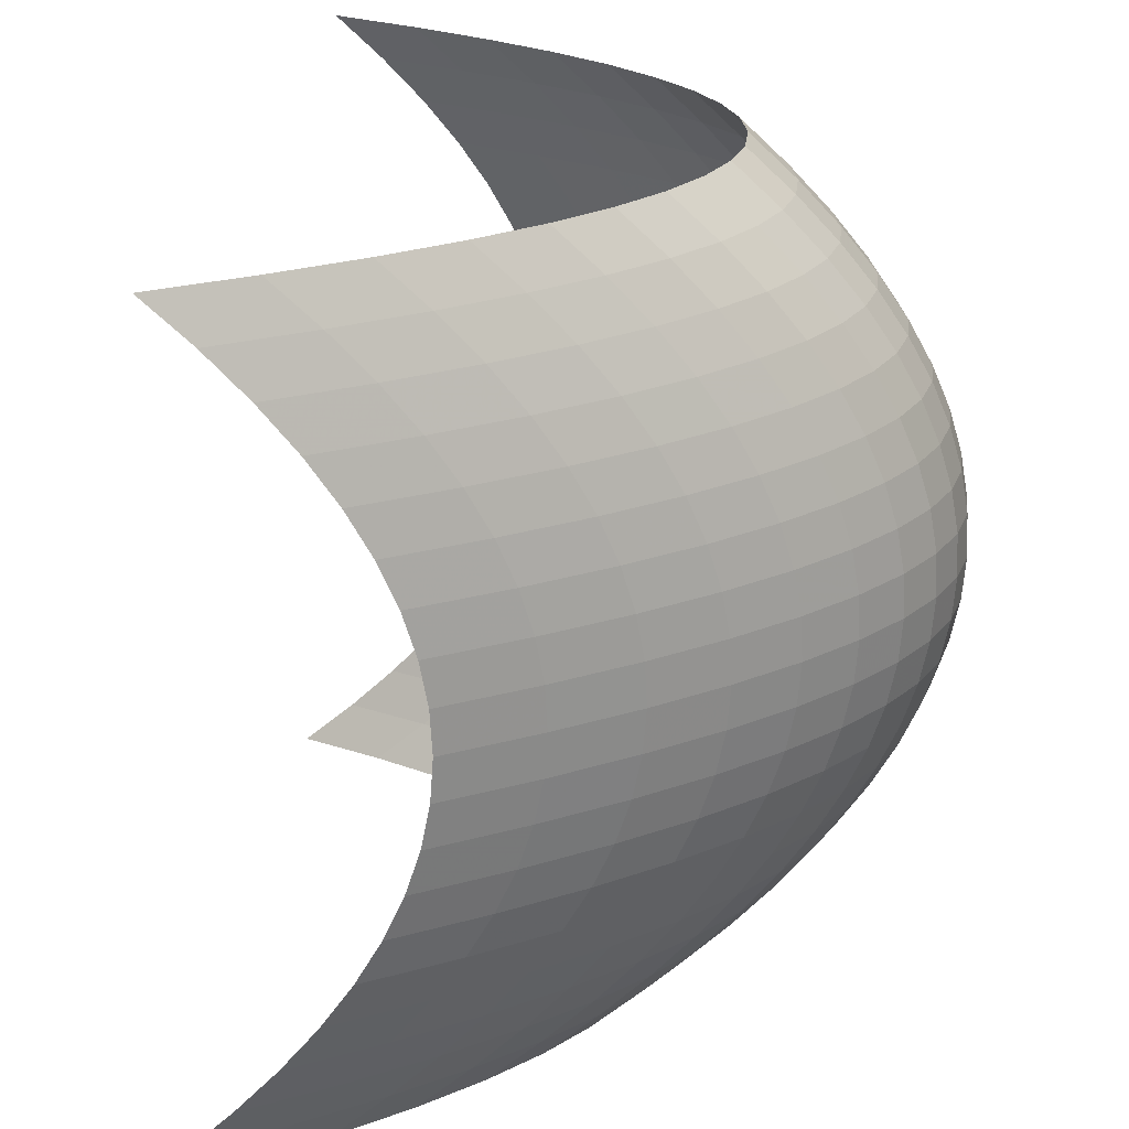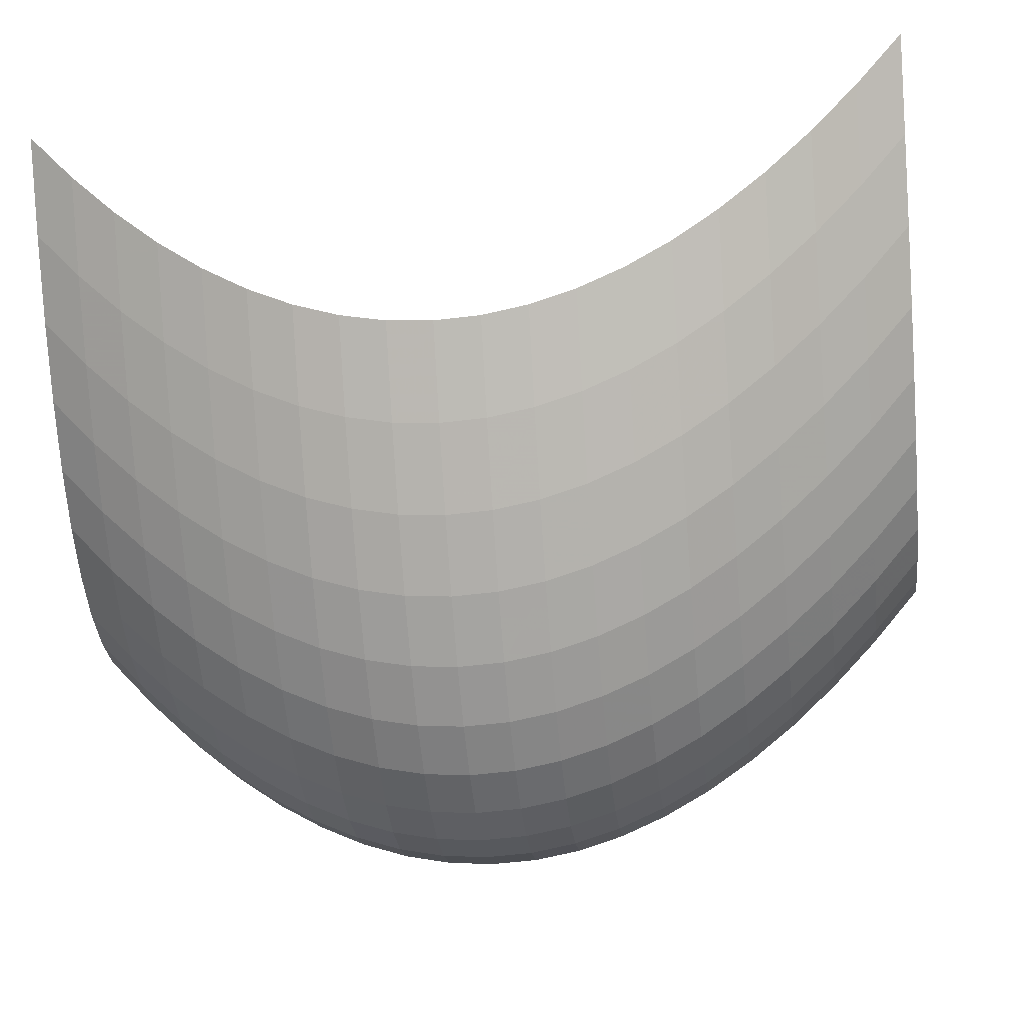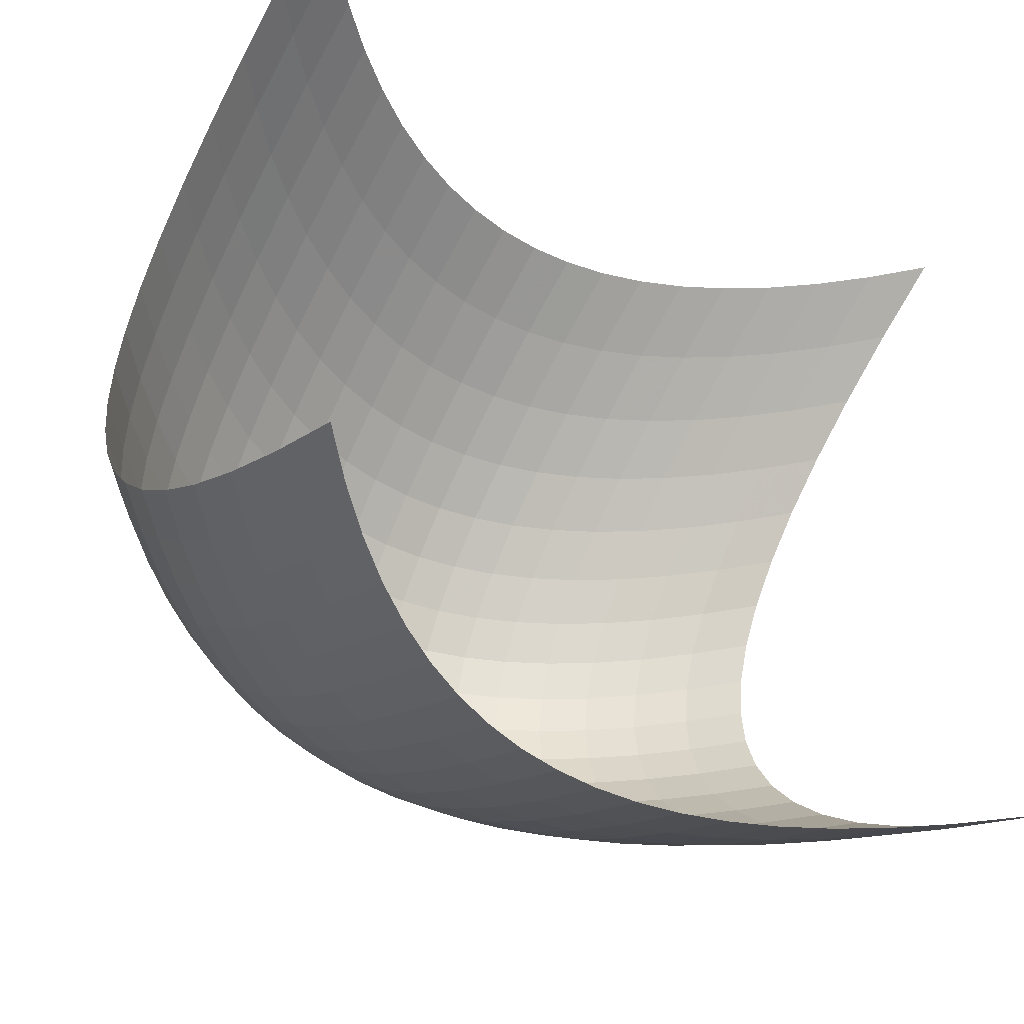
<metadata>
{"format":"obj","ext":"obj","renderer":"f3d","projection":"perspective","resolution":1024,"background":"white","views":[{"elev":-64.9,"azim":89.4,"up":"+Y"},{"elev":-23.2,"azim":-173.1,"up":"+Z"},{"elev":-43.2,"azim":-33.1,"up":"+Y"}]}
</metadata>
<code>
v -10 -10 17.36
v -9 -10 16.17
v -8 -10 15.11
v -7 -10 14.17
v -6 -10 13.36
v -5 -10 12.67
v -4 -10 12.11
v -3 -10 11.67
v -2 -10 11.36
v -1 -10 11.17
v 0 -10 11.11
v 1 -10 11.17
v 2 -10 11.36
v 3 -10 11.67
v 4 -10 12.11
v 5 -10 12.67
v 6 -10 13.36
v 7 -10 14.17
v 8 -10 15.11
v 9 -10 16.17
v -10 -9 15.25
v -9 -9 14.06
v -8 -9 13
v -7 -9 12.06
v -6 -9 11.25
v -5 -9 10.56
v -4 -9 10
v -3 -9 9.562
v -2 -9 9.25
v -1 -9 9.062
v 0 -9 9
v 1 -9 9.062
v 2 -9 9.25
v 3 -9 9.562
v 4 -9 10
v 5 -9 10.56
v 6 -9 11.25
v 7 -9 12.06
v 8 -9 13
v 9 -9 14.06
v -10 -8 13.36
v -9 -8 12.17
v -8 -8 11.11
v -7 -8 10.17
v -6 -8 9.361
v -5 -8 8.674
v -4 -8 8.111
v -3 -8 7.674
v -2 -8 7.361
v -1 -8 7.174
v 0 -8 7.111
v 1 -8 7.174
v 2 -8 7.361
v 3 -8 7.674
v 4 -8 8.111
v 5 -8 8.674
v 6 -8 9.361
v 7 -8 10.17
v 8 -8 11.11
v 9 -8 12.17
v -10 -7 11.69
v -9 -7 10.51
v -8 -7 9.444
v -7 -7 8.507
v -6 -7 7.694
v -5 -7 7.007
v -4 -7 6.444
v -3 -7 6.007
v -2 -7 5.694
v -1 -7 5.507
v 0 -7 5.444
v 1 -7 5.507
v 2 -7 5.694
v 3 -7 6.007
v 4 -7 6.444
v 5 -7 7.007
v 6 -7 7.694
v 7 -7 8.507
v 8 -7 9.444
v 9 -7 10.51
v -10 -6 10.25
v -9 -6 9.062
v -8 -6 8
v -7 -6 7.062
v -6 -6 6.25
v -5 -6 5.562
v -4 -6 5
v -3 -6 4.562
v -2 -6 4.25
v -1 -6 4.062
v 0 -6 4
v 1 -6 4.062
v 2 -6 4.25
v 3 -6 4.562
v 4 -6 5
v 5 -6 5.562
v 6 -6 6.25
v 7 -6 7.062
v 8 -6 8
v 9 -6 9.062
v -10 -5 9.028
v -9 -5 7.84
v -8 -5 6.778
v -7 -5 5.84
v -6 -5 5.028
v -5 -5 4.34
v -4 -5 3.778
v -3 -5 3.34
v -2 -5 3.028
v -1 -5 2.84
v 0 -5 2.778
v 1 -5 2.84
v 2 -5 3.028
v 3 -5 3.34
v 4 -5 3.778
v 5 -5 4.34
v 6 -5 5.028
v 7 -5 5.84
v 8 -5 6.778
v 9 -5 7.84
v -10 -4 8.028
v -9 -4 6.84
v -8 -4 5.778
v -7 -4 4.84
v -6 -4 4.028
v -5 -4 3.34
v -4 -4 2.778
v -3 -4 2.34
v -2 -4 2.028
v -1 -4 1.84
v 0 -4 1.778
v 1 -4 1.84
v 2 -4 2.028
v 3 -4 2.34
v 4 -4 2.778
v 5 -4 3.34
v 6 -4 4.028
v 7 -4 4.84
v 8 -4 5.778
v 9 -4 6.84
v -10 -3 7.25
v -9 -3 6.062
v -8 -3 5
v -7 -3 4.062
v -6 -3 3.25
v -5 -3 2.562
v -4 -3 2
v -3 -3 1.562
v -2 -3 1.25
v -1 -3 1.062
v 0 -3 1
v 1 -3 1.062
v 2 -3 1.25
v 3 -3 1.562
v 4 -3 2
v 5 -3 2.562
v 6 -3 3.25
v 7 -3 4.062
v 8 -3 5
v 9 -3 6.062
v -10 -2 6.694
v -9 -2 5.507
v -8 -2 4.444
v -7 -2 3.507
v -6 -2 2.694
v -5 -2 2.007
v -4 -2 1.444
v -3 -2 1.007
v -2 -2 0.6944
v -1 -2 0.5069
v 0 -2 0.4444
v 1 -2 0.5069
v 2 -2 0.6944
v 3 -2 1.007
v 4 -2 1.444
v 5 -2 2.007
v 6 -2 2.694
v 7 -2 3.507
v 8 -2 4.444
v 9 -2 5.507
v -10 -1 6.361
v -9 -1 5.174
v -8 -1 4.111
v -7 -1 3.174
v -6 -1 2.361
v -5 -1 1.674
v -4 -1 1.111
v -3 -1 0.6736
v -2 -1 0.3611
v -1 -1 0.1736
v 0 -1 0.1111
v 1 -1 0.1736
v 2 -1 0.3611
v 3 -1 0.6736
v 4 -1 1.111
v 5 -1 1.674
v 6 -1 2.361
v 7 -1 3.174
v 8 -1 4.111
v 9 -1 5.174
v -10 0 6.25
v -9 0 5.062
v -8 0 4
v -7 0 3.062
v -6 0 2.25
v -5 0 1.562
v -4 0 1
v -3 0 0.5625
v -2 0 0.25
v -1 0 0.0625
v 0 0 0
v 1 0 0.0625
v 2 0 0.25
v 3 0 0.5625
v 4 0 1
v 5 0 1.562
v 6 0 2.25
v 7 0 3.062
v 8 0 4
v 9 0 5.062
v -10 1 6.361
v -9 1 5.174
v -8 1 4.111
v -7 1 3.174
v -6 1 2.361
v -5 1 1.674
v -4 1 1.111
v -3 1 0.6736
v -2 1 0.3611
v -1 1 0.1736
v 0 1 0.1111
v 1 1 0.1736
v 2 1 0.3611
v 3 1 0.6736
v 4 1 1.111
v 5 1 1.674
v 6 1 2.361
v 7 1 3.174
v 8 1 4.111
v 9 1 5.174
v -10 2 6.694
v -9 2 5.507
v -8 2 4.444
v -7 2 3.507
v -6 2 2.694
v -5 2 2.007
v -4 2 1.444
v -3 2 1.007
v -2 2 0.6944
v -1 2 0.5069
v 0 2 0.4444
v 1 2 0.5069
v 2 2 0.6944
v 3 2 1.007
v 4 2 1.444
v 5 2 2.007
v 6 2 2.694
v 7 2 3.507
v 8 2 4.444
v 9 2 5.507
v -10 3 7.25
v -9 3 6.062
v -8 3 5
v -7 3 4.062
v -6 3 3.25
v -5 3 2.562
v -4 3 2
v -3 3 1.562
v -2 3 1.25
v -1 3 1.062
v 0 3 1
v 1 3 1.062
v 2 3 1.25
v 3 3 1.562
v 4 3 2
v 5 3 2.562
v 6 3 3.25
v 7 3 4.062
v 8 3 5
v 9 3 6.062
v -10 4 8.028
v -9 4 6.84
v -8 4 5.778
v -7 4 4.84
v -6 4 4.028
v -5 4 3.34
v -4 4 2.778
v -3 4 2.34
v -2 4 2.028
v -1 4 1.84
v 0 4 1.778
v 1 4 1.84
v 2 4 2.028
v 3 4 2.34
v 4 4 2.778
v 5 4 3.34
v 6 4 4.028
v 7 4 4.84
v 8 4 5.778
v 9 4 6.84
v -10 5 9.028
v -9 5 7.84
v -8 5 6.778
v -7 5 5.84
v -6 5 5.028
v -5 5 4.34
v -4 5 3.778
v -3 5 3.34
v -2 5 3.028
v -1 5 2.84
v 0 5 2.778
v 1 5 2.84
v 2 5 3.028
v 3 5 3.34
v 4 5 3.778
v 5 5 4.34
v 6 5 5.028
v 7 5 5.84
v 8 5 6.778
v 9 5 7.84
v -10 6 10.25
v -9 6 9.062
v -8 6 8
v -7 6 7.062
v -6 6 6.25
v -5 6 5.562
v -4 6 5
v -3 6 4.562
v -2 6 4.25
v -1 6 4.062
v 0 6 4
v 1 6 4.062
v 2 6 4.25
v 3 6 4.562
v 4 6 5
v 5 6 5.562
v 6 6 6.25
v 7 6 7.062
v 8 6 8
v 9 6 9.062
v -10 7 11.69
v -9 7 10.51
v -8 7 9.444
v -7 7 8.507
v -6 7 7.694
v -5 7 7.007
v -4 7 6.444
v -3 7 6.007
v -2 7 5.694
v -1 7 5.507
v 0 7 5.444
v 1 7 5.507
v 2 7 5.694
v 3 7 6.007
v 4 7 6.444
v 5 7 7.007
v 6 7 7.694
v 7 7 8.507
v 8 7 9.444
v 9 7 10.51
v -10 8 13.36
v -9 8 12.17
v -8 8 11.11
v -7 8 10.17
v -6 8 9.361
v -5 8 8.674
v -4 8 8.111
v -3 8 7.674
v -2 8 7.361
v -1 8 7.174
v 0 8 7.111
v 1 8 7.174
v 2 8 7.361
v 3 8 7.674
v 4 8 8.111
v 5 8 8.674
v 6 8 9.361
v 7 8 10.17
v 8 8 11.11
v 9 8 12.17
v -10 9 15.25
v -9 9 14.06
v -8 9 13
v -7 9 12.06
v -6 9 11.25
v -5 9 10.56
v -4 9 10
v -3 9 9.562
v -2 9 9.25
v -1 9 9.062
v 0 9 9
v 1 9 9.062
v 2 9 9.25
v 3 9 9.562
v 4 9 10
v 5 9 10.56
v 6 9 11.25
v 7 9 12.06
v 8 9 13
v 9 9 14.06
f 1 2 21
f 2 22 21
f 2 3 22
f 3 23 22
f 3 4 23
f 4 24 23
f 4 5 24
f 5 25 24
f 5 6 25
f 6 26 25
f 6 7 26
f 7 27 26
f 7 8 27
f 8 28 27
f 8 9 28
f 9 29 28
f 9 10 29
f 10 30 29
f 10 11 30
f 11 31 30
f 11 12 31
f 12 32 31
f 12 13 32
f 13 33 32
f 13 14 33
f 14 34 33
f 14 15 34
f 15 35 34
f 15 16 35
f 16 36 35
f 16 17 36
f 17 37 36
f 17 18 37
f 18 38 37
f 18 19 38
f 19 39 38
f 19 20 39
f 20 40 39
f 21 22 41
f 22 42 41
f 22 23 42
f 23 43 42
f 23 24 43
f 24 44 43
f 24 25 44
f 25 45 44
f 25 26 45
f 26 46 45
f 26 27 46
f 27 47 46
f 27 28 47
f 28 48 47
f 28 29 48
f 29 49 48
f 29 30 49
f 30 50 49
f 30 31 50
f 31 51 50
f 31 32 51
f 32 52 51
f 32 33 52
f 33 53 52
f 33 34 53
f 34 54 53
f 34 35 54
f 35 55 54
f 35 36 55
f 36 56 55
f 36 37 56
f 37 57 56
f 37 38 57
f 38 58 57
f 38 39 58
f 39 59 58
f 39 40 59
f 40 60 59
f 41 42 61
f 42 62 61
f 42 43 62
f 43 63 62
f 43 44 63
f 44 64 63
f 44 45 64
f 45 65 64
f 45 46 65
f 46 66 65
f 46 47 66
f 47 67 66
f 47 48 67
f 48 68 67
f 48 49 68
f 49 69 68
f 49 50 69
f 50 70 69
f 50 51 70
f 51 71 70
f 51 52 71
f 52 72 71
f 52 53 72
f 53 73 72
f 53 54 73
f 54 74 73
f 54 55 74
f 55 75 74
f 55 56 75
f 56 76 75
f 56 57 76
f 57 77 76
f 57 58 77
f 58 78 77
f 58 59 78
f 59 79 78
f 59 60 79
f 60 80 79
f 61 62 81
f 62 82 81
f 62 63 82
f 63 83 82
f 63 64 83
f 64 84 83
f 64 65 84
f 65 85 84
f 65 66 85
f 66 86 85
f 66 67 86
f 67 87 86
f 67 68 87
f 68 88 87
f 68 69 88
f 69 89 88
f 69 70 89
f 70 90 89
f 70 71 90
f 71 91 90
f 71 72 91
f 72 92 91
f 72 73 92
f 73 93 92
f 73 74 93
f 74 94 93
f 74 75 94
f 75 95 94
f 75 76 95
f 76 96 95
f 76 77 96
f 77 97 96
f 77 78 97
f 78 98 97
f 78 79 98
f 79 99 98
f 79 80 99
f 80 100 99
f 81 82 101
f 82 102 101
f 82 83 102
f 83 103 102
f 83 84 103
f 84 104 103
f 84 85 104
f 85 105 104
f 85 86 105
f 86 106 105
f 86 87 106
f 87 107 106
f 87 88 107
f 88 108 107
f 88 89 108
f 89 109 108
f 89 90 109
f 90 110 109
f 90 91 110
f 91 111 110
f 91 92 111
f 92 112 111
f 92 93 112
f 93 113 112
f 93 94 113
f 94 114 113
f 94 95 114
f 95 115 114
f 95 96 115
f 96 116 115
f 96 97 116
f 97 117 116
f 97 98 117
f 98 118 117
f 98 99 118
f 99 119 118
f 99 100 119
f 100 120 119
f 101 102 121
f 102 122 121
f 102 103 122
f 103 123 122
f 103 104 123
f 104 124 123
f 104 105 124
f 105 125 124
f 105 106 125
f 106 126 125
f 106 107 126
f 107 127 126
f 107 108 127
f 108 128 127
f 108 109 128
f 109 129 128
f 109 110 129
f 110 130 129
f 110 111 130
f 111 131 130
f 111 112 131
f 112 132 131
f 112 113 132
f 113 133 132
f 113 114 133
f 114 134 133
f 114 115 134
f 115 135 134
f 115 116 135
f 116 136 135
f 116 117 136
f 117 137 136
f 117 118 137
f 118 138 137
f 118 119 138
f 119 139 138
f 119 120 139
f 120 140 139
f 121 122 141
f 122 142 141
f 122 123 142
f 123 143 142
f 123 124 143
f 124 144 143
f 124 125 144
f 125 145 144
f 125 126 145
f 126 146 145
f 126 127 146
f 127 147 146
f 127 128 147
f 128 148 147
f 128 129 148
f 129 149 148
f 129 130 149
f 130 150 149
f 130 131 150
f 131 151 150
f 131 132 151
f 132 152 151
f 132 133 152
f 133 153 152
f 133 134 153
f 134 154 153
f 134 135 154
f 135 155 154
f 135 136 155
f 136 156 155
f 136 137 156
f 137 157 156
f 137 138 157
f 138 158 157
f 138 139 158
f 139 159 158
f 139 140 159
f 140 160 159
f 141 142 161
f 142 162 161
f 142 143 162
f 143 163 162
f 143 144 163
f 144 164 163
f 144 145 164
f 145 165 164
f 145 146 165
f 146 166 165
f 146 147 166
f 147 167 166
f 147 148 167
f 148 168 167
f 148 149 168
f 149 169 168
f 149 150 169
f 150 170 169
f 150 151 170
f 151 171 170
f 151 152 171
f 152 172 171
f 152 153 172
f 153 173 172
f 153 154 173
f 154 174 173
f 154 155 174
f 155 175 174
f 155 156 175
f 156 176 175
f 156 157 176
f 157 177 176
f 157 158 177
f 158 178 177
f 158 159 178
f 159 179 178
f 159 160 179
f 160 180 179
f 161 162 181
f 162 182 181
f 162 163 182
f 163 183 182
f 163 164 183
f 164 184 183
f 164 165 184
f 165 185 184
f 165 166 185
f 166 186 185
f 166 167 186
f 167 187 186
f 167 168 187
f 168 188 187
f 168 169 188
f 169 189 188
f 169 170 189
f 170 190 189
f 170 171 190
f 171 191 190
f 171 172 191
f 172 192 191
f 172 173 192
f 173 193 192
f 173 174 193
f 174 194 193
f 174 175 194
f 175 195 194
f 175 176 195
f 176 196 195
f 176 177 196
f 177 197 196
f 177 178 197
f 178 198 197
f 178 179 198
f 179 199 198
f 179 180 199
f 180 200 199
f 181 182 201
f 182 202 201
f 182 183 202
f 183 203 202
f 183 184 203
f 184 204 203
f 184 185 204
f 185 205 204
f 185 186 205
f 186 206 205
f 186 187 206
f 187 207 206
f 187 188 207
f 188 208 207
f 188 189 208
f 189 209 208
f 189 190 209
f 190 210 209
f 190 191 210
f 191 211 210
f 191 192 211
f 192 212 211
f 192 193 212
f 193 213 212
f 193 194 213
f 194 214 213
f 194 195 214
f 195 215 214
f 195 196 215
f 196 216 215
f 196 197 216
f 197 217 216
f 197 198 217
f 198 218 217
f 198 199 218
f 199 219 218
f 199 200 219
f 200 220 219
f 201 202 221
f 202 222 221
f 202 203 222
f 203 223 222
f 203 204 223
f 204 224 223
f 204 205 224
f 205 225 224
f 205 206 225
f 206 226 225
f 206 207 226
f 207 227 226
f 207 208 227
f 208 228 227
f 208 209 228
f 209 229 228
f 209 210 229
f 210 230 229
f 210 211 230
f 211 231 230
f 211 212 231
f 212 232 231
f 212 213 232
f 213 233 232
f 213 214 233
f 214 234 233
f 214 215 234
f 215 235 234
f 215 216 235
f 216 236 235
f 216 217 236
f 217 237 236
f 217 218 237
f 218 238 237
f 218 219 238
f 219 239 238
f 219 220 239
f 220 240 239
f 221 222 241
f 222 242 241
f 222 223 242
f 223 243 242
f 223 224 243
f 224 244 243
f 224 225 244
f 225 245 244
f 225 226 245
f 226 246 245
f 226 227 246
f 227 247 246
f 227 228 247
f 228 248 247
f 228 229 248
f 229 249 248
f 229 230 249
f 230 250 249
f 230 231 250
f 231 251 250
f 231 232 251
f 232 252 251
f 232 233 252
f 233 253 252
f 233 234 253
f 234 254 253
f 234 235 254
f 235 255 254
f 235 236 255
f 236 256 255
f 236 237 256
f 237 257 256
f 237 238 257
f 238 258 257
f 238 239 258
f 239 259 258
f 239 240 259
f 240 260 259
f 241 242 261
f 242 262 261
f 242 243 262
f 243 263 262
f 243 244 263
f 244 264 263
f 244 245 264
f 245 265 264
f 245 246 265
f 246 266 265
f 246 247 266
f 247 267 266
f 247 248 267
f 248 268 267
f 248 249 268
f 249 269 268
f 249 250 269
f 250 270 269
f 250 251 270
f 251 271 270
f 251 252 271
f 252 272 271
f 252 253 272
f 253 273 272
f 253 254 273
f 254 274 273
f 254 255 274
f 255 275 274
f 255 256 275
f 256 276 275
f 256 257 276
f 257 277 276
f 257 258 277
f 258 278 277
f 258 259 278
f 259 279 278
f 259 260 279
f 260 280 279
f 261 262 281
f 262 282 281
f 262 263 282
f 263 283 282
f 263 264 283
f 264 284 283
f 264 265 284
f 265 285 284
f 265 266 285
f 266 286 285
f 266 267 286
f 267 287 286
f 267 268 287
f 268 288 287
f 268 269 288
f 269 289 288
f 269 270 289
f 270 290 289
f 270 271 290
f 271 291 290
f 271 272 291
f 272 292 291
f 272 273 292
f 273 293 292
f 273 274 293
f 274 294 293
f 274 275 294
f 275 295 294
f 275 276 295
f 276 296 295
f 276 277 296
f 277 297 296
f 277 278 297
f 278 298 297
f 278 279 298
f 279 299 298
f 279 280 299
f 280 300 299
f 281 282 301
f 282 302 301
f 282 283 302
f 283 303 302
f 283 284 303
f 284 304 303
f 284 285 304
f 285 305 304
f 285 286 305
f 286 306 305
f 286 287 306
f 287 307 306
f 287 288 307
f 288 308 307
f 288 289 308
f 289 309 308
f 289 290 309
f 290 310 309
f 290 291 310
f 291 311 310
f 291 292 311
f 292 312 311
f 292 293 312
f 293 313 312
f 293 294 313
f 294 314 313
f 294 295 314
f 295 315 314
f 295 296 315
f 296 316 315
f 296 297 316
f 297 317 316
f 297 298 317
f 298 318 317
f 298 299 318
f 299 319 318
f 299 300 319
f 300 320 319
f 301 302 321
f 302 322 321
f 302 303 322
f 303 323 322
f 303 304 323
f 304 324 323
f 304 305 324
f 305 325 324
f 305 306 325
f 306 326 325
f 306 307 326
f 307 327 326
f 307 308 327
f 308 328 327
f 308 309 328
f 309 329 328
f 309 310 329
f 310 330 329
f 310 311 330
f 311 331 330
f 311 312 331
f 312 332 331
f 312 313 332
f 313 333 332
f 313 314 333
f 314 334 333
f 314 315 334
f 315 335 334
f 315 316 335
f 316 336 335
f 316 317 336
f 317 337 336
f 317 318 337
f 318 338 337
f 318 319 338
f 319 339 338
f 319 320 339
f 320 340 339
f 321 322 341
f 322 342 341
f 322 323 342
f 323 343 342
f 323 324 343
f 324 344 343
f 324 325 344
f 325 345 344
f 325 326 345
f 326 346 345
f 326 327 346
f 327 347 346
f 327 328 347
f 328 348 347
f 328 329 348
f 329 349 348
f 329 330 349
f 330 350 349
f 330 331 350
f 331 351 350
f 331 332 351
f 332 352 351
f 332 333 352
f 333 353 352
f 333 334 353
f 334 354 353
f 334 335 354
f 335 355 354
f 335 336 355
f 336 356 355
f 336 337 356
f 337 357 356
f 337 338 357
f 338 358 357
f 338 339 358
f 339 359 358
f 339 340 359
f 340 360 359
f 341 342 361
f 342 362 361
f 342 343 362
f 343 363 362
f 343 344 363
f 344 364 363
f 344 345 364
f 345 365 364
f 345 346 365
f 346 366 365
f 346 347 366
f 347 367 366
f 347 348 367
f 348 368 367
f 348 349 368
f 349 369 368
f 349 350 369
f 350 370 369
f 350 351 370
f 351 371 370
f 351 352 371
f 352 372 371
f 352 353 372
f 353 373 372
f 353 354 373
f 354 374 373
f 354 355 374
f 355 375 374
f 355 356 375
f 356 376 375
f 356 357 376
f 357 377 376
f 357 358 377
f 358 378 377
f 358 359 378
f 359 379 378
f 359 360 379
f 360 380 379
f 361 362 381
f 362 382 381
f 362 363 382
f 363 383 382
f 363 364 383
f 364 384 383
f 364 365 384
f 365 385 384
f 365 366 385
f 366 386 385
f 366 367 386
f 367 387 386
f 367 368 387
f 368 388 387
f 368 369 388
f 369 389 388
f 369 370 389
f 370 390 389
f 370 371 390
f 371 391 390
f 371 372 391
f 372 392 391
f 372 373 392
f 373 393 392
f 373 374 393
f 374 394 393
f 374 375 394
f 375 395 394
f 375 376 395
f 376 396 395
f 376 377 396
f 377 397 396
f 377 378 397
f 378 398 397
f 378 379 398
f 379 399 398
f 379 380 399
f 380 400 399

</code>
